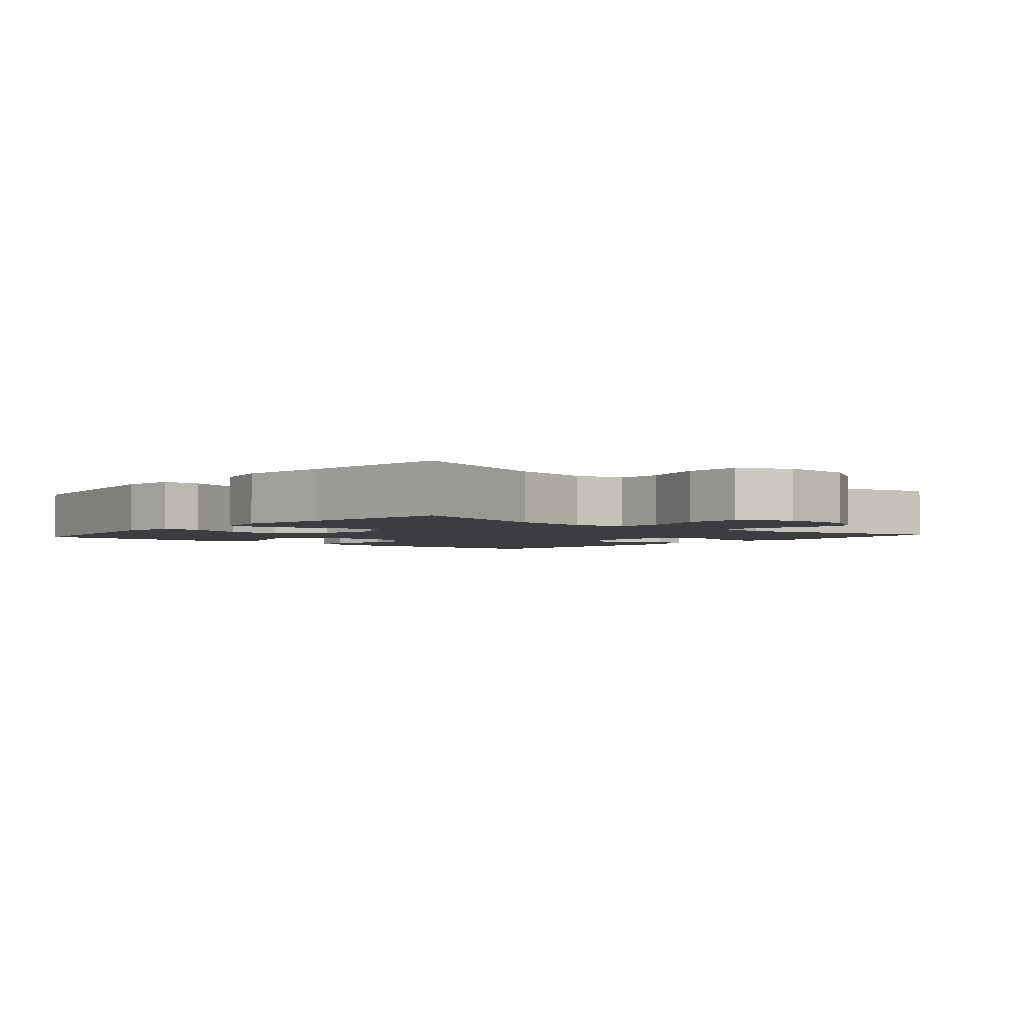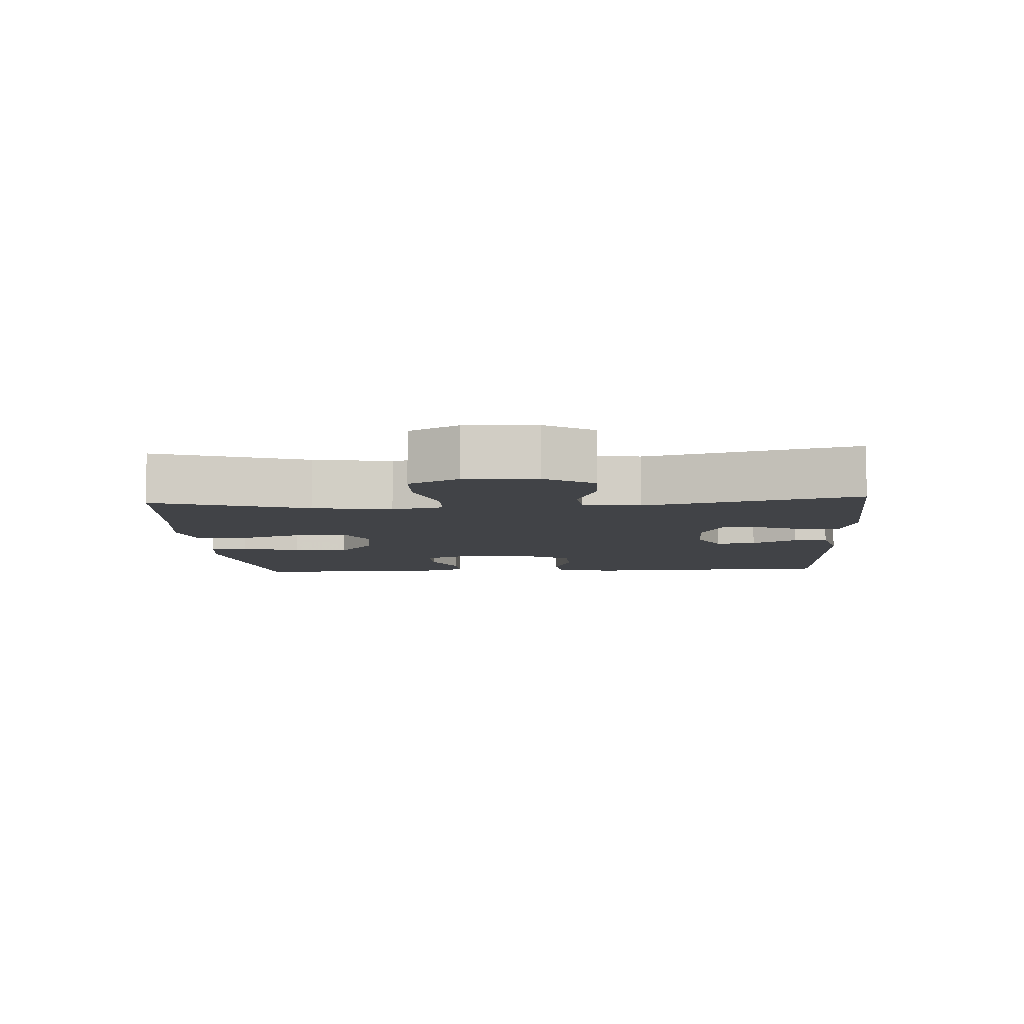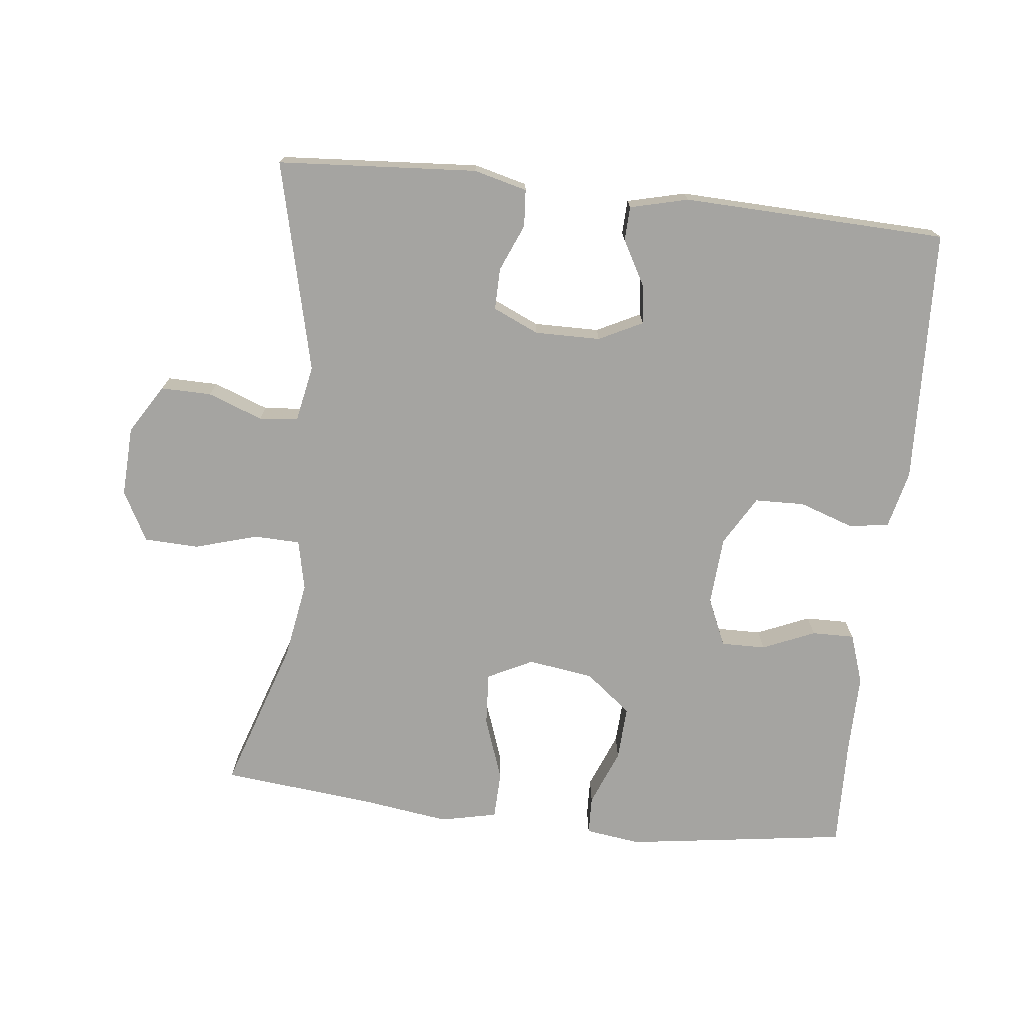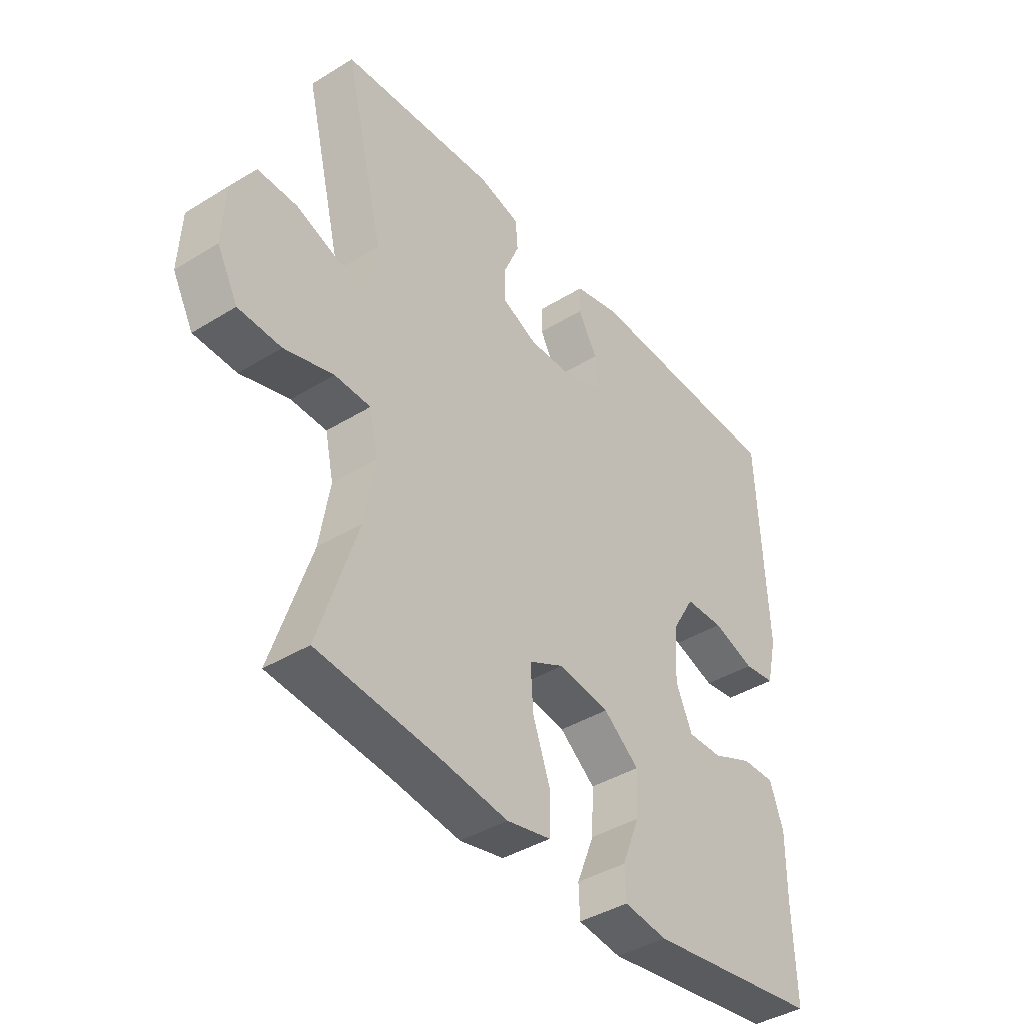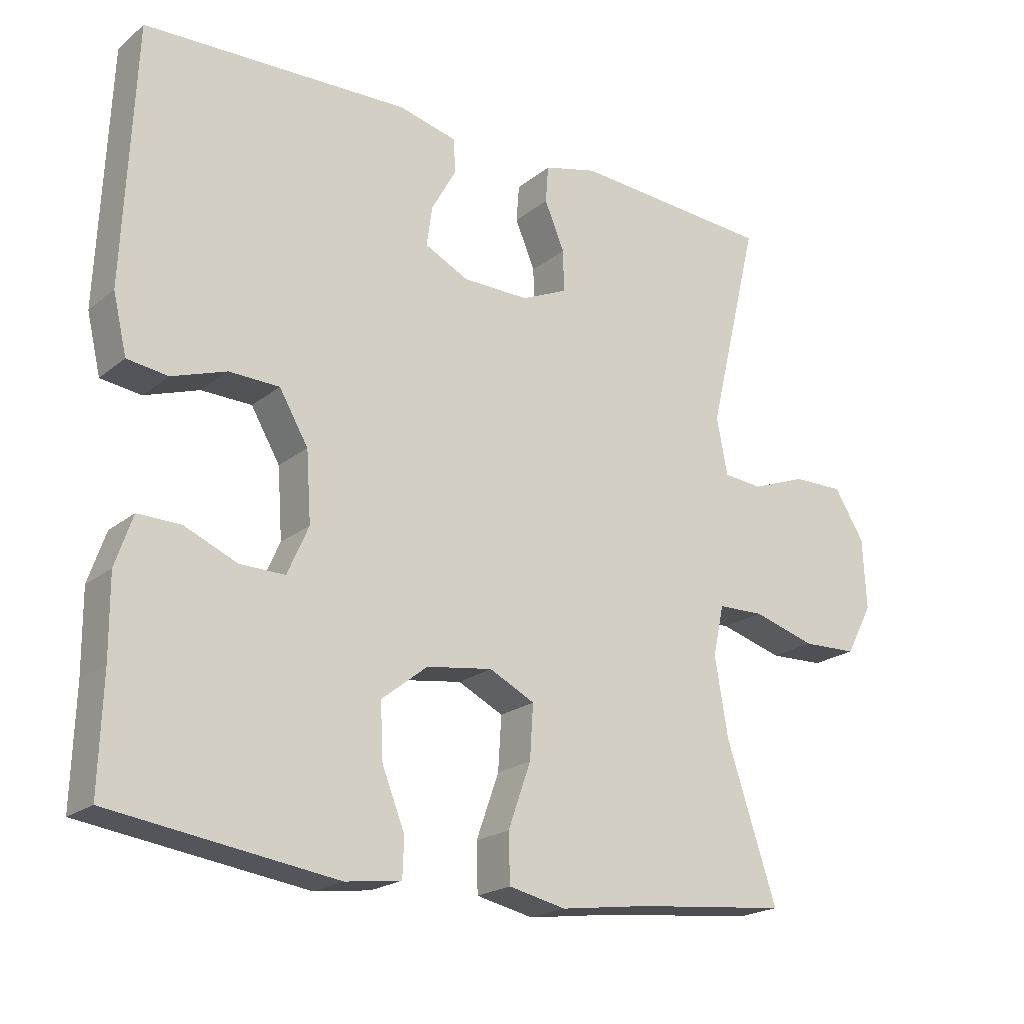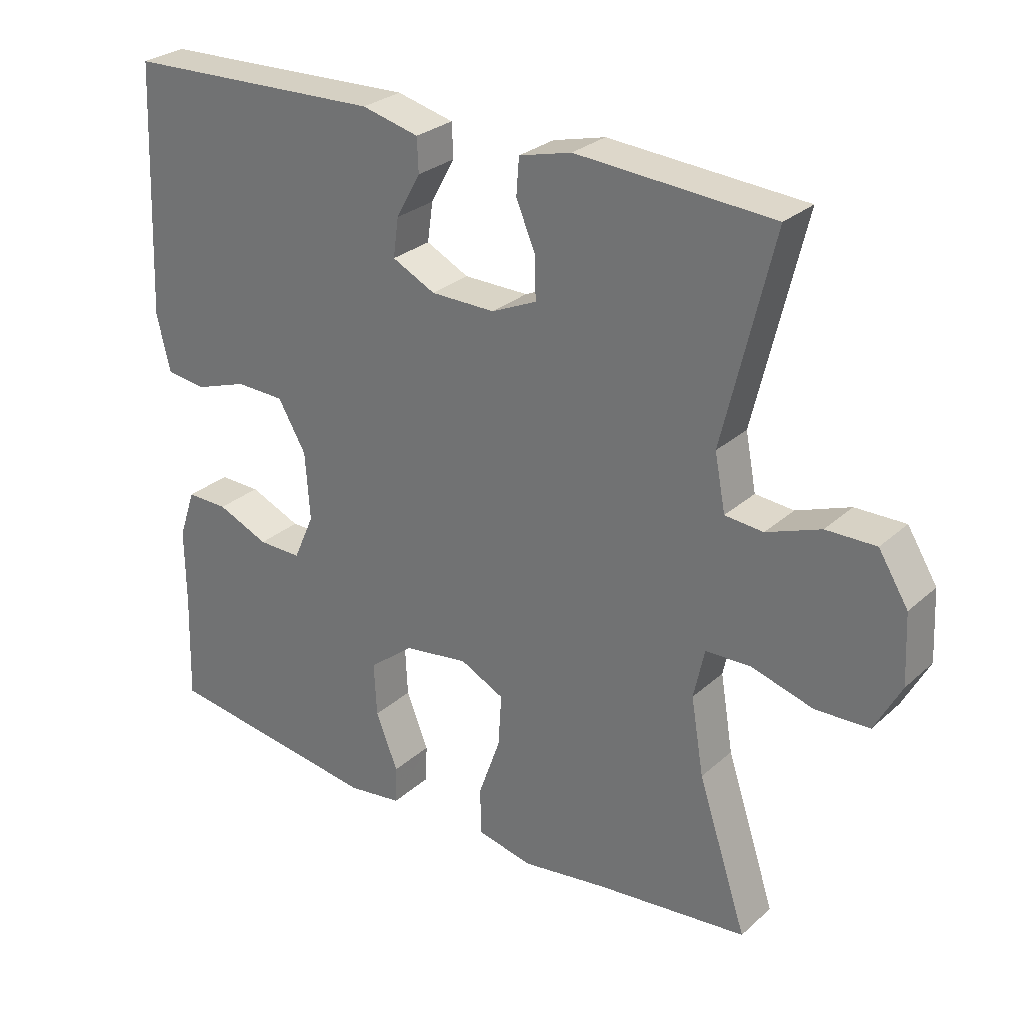
<metadata>
{"format":"obj","ext":"obj","renderer":"f3d","projection":"perspective","resolution":1024,"background":"white","views":[{"elev":-2.8,"azim":-130.9,"up":"+Y"},{"elev":-7.3,"azim":-86.2,"up":"+Y"},{"elev":-73.4,"azim":-6.4,"up":"+Y"},{"elev":-40.7,"azim":-52.9,"up":"+Z"},{"elev":-20.7,"azim":144.5,"up":"+Z"},{"elev":27.9,"azim":-142.9,"up":"+Z"}]}
</metadata>
<code>
v 0.5 0.07 -0.5
v 0.174 0.07 -0.546
v 0.093 0.07 -0.535
v 0.091 0.07 -0.479
v 0.124 0.07 -0.396
v 0.128 0.07 -0.316
v 0.061 0.07 -0.263
v -0.035 0.07 -0.249
v -0.101 0.07 -0.282
v -0.096 0.07 -0.36
v -0.063 0.07 -0.453
v -0.065 0.07 -0.523
v -0.148 0.07 -0.541
v -0.276 0.07 -0.523
v -0.5 0.07 -0.5
v -0.427 0.07 -0.278
v -0.408 0.07 -0.164
v -0.424 0.07 -0.09
v -0.491 0.07 -0.088
v -0.583 0.07 -0.115
v -0.663 0.07 -0.112
v -0.702 0.07 -0.039
v -0.697 0.07 0.064
v -0.653 0.07 0.135
v -0.579 0.07 0.134
v -0.499 0.07 0.104
v -0.442 0.07 0.109
v -0.426 0.07 0.192
v -0.5 0.07 0.5
v -0.208 0.07 0.52
v -0.13 0.07 0.5
v -0.126 0.07 0.446
v -0.155 0.07 0.377
v -0.156 0.07 0.316
v -0.089 0.07 0.286
v 0.007 0.07 0.287
v 0.071 0.07 0.319
v 0.063 0.07 0.377
v 0.027 0.07 0.442
v 0.029 0.07 0.492
v 0.114 0.07 0.513
v 0.5 0.07 0.5
v 0.516 0.07 0.127
v 0.496 0.07 0.042
v 0.437 0.07 0.034
v 0.358 0.07 0.061
v 0.285 0.07 0.059
v 0.243 0.07 -0.013
v 0.236 0.07 -0.114
v 0.267 0.07 -0.184
v 0.332 0.07 -0.183
v 0.409 0.07 -0.15
v 0.471 0.07 -0.149
v 0.496 0.07 -0.222
v 0.495 0.07 -0.337
v 0.5 0 -0.5
v 0.174 0 -0.546
v 0.093 0 -0.535
v 0.091 0 -0.479
v 0.124 0 -0.396
v 0.128 0 -0.316
v 0.061 0 -0.263
v -0.035 0 -0.249
v -0.101 0 -0.282
v -0.096 0 -0.36
v -0.063 0 -0.453
v -0.065 0 -0.523
v -0.148 0 -0.541
v -0.276 0 -0.523
v -0.5 0 -0.5
v -0.427 0 -0.278
v -0.408 0 -0.164
v -0.424 0 -0.09
v -0.491 0 -0.088
v -0.583 0 -0.115
v -0.663 0 -0.112
v -0.702 0 -0.039
v -0.697 0 0.064
v -0.653 0 0.135
v -0.579 0 0.134
v -0.499 0 0.104
v -0.442 0 0.109
v -0.426 0 0.192
v -0.5 0 0.5
v -0.208 0 0.52
v -0.13 0 0.5
v -0.126 0 0.446
v -0.155 0 0.377
v -0.156 0 0.316
v -0.089 0 0.286
v 0.007 0 0.287
v 0.071 0 0.319
v 0.063 0 0.377
v 0.027 0 0.442
v 0.029 0 0.492
v 0.114 0 0.513
v 0.5 0 0.5
v 0.516 0 0.127
v 0.496 0 0.042
v 0.437 0 0.034
v 0.358 0 0.061
v 0.285 0 0.059
v 0.243 0 -0.013
v 0.236 0 -0.114
v 0.267 0 -0.184
v 0.332 0 -0.183
v 0.409 0 -0.15
v 0.471 0 -0.149
v 0.496 0 -0.222
v 0.495 0 -0.337
f 53 54 55
f 52 53 55
f 51 52 55
f 3 4 5
f 2 3 5
f 1 2 5
f 55 1 5
f 51 55 5
f 50 51 5
f 49 50 5 6
f 48 49 6 7
f 47 48 7 8
f 44 45 46
f 43 44 46
f 42 43 46
f 41 42 46
f 40 41 46
f 39 40 46
f 38 39 46
f 37 38 46 47
f 47 8 9
f 37 47 9
f 36 37 9
f 31 32 33
f 30 31 33
f 29 30 33
f 28 29 33
f 27 28 33 34
f 24 25 26
f 23 24 26
f 22 23 26
f 21 22 26
f 20 21 26
f 19 20 26
f 18 19 26 27
f 27 34 35
f 18 27 35
f 17 18 35
f 14 15 16
f 14 16 17
f 13 14 17
f 12 13 17
f 11 12 17
f 10 11 17
f 17 35 36 9
f 9 10 17
f 110 109 108
f 110 108 107
f 110 107 106
f 60 59 58
f 60 58 57
f 60 57 56
f 60 56 110
f 60 110 106
f 60 106 105
f 61 60 105 104
f 62 61 104 103
f 63 62 103 102
f 101 100 99
f 101 99 98
f 101 98 97
f 101 97 96
f 101 96 95
f 101 95 94
f 101 94 93
f 102 101 93 92
f 64 63 102
f 64 102 92
f 64 92 91
f 88 87 86
f 88 86 85
f 88 85 84
f 88 84 83
f 89 88 83 82
f 81 80 79
f 81 79 78
f 81 78 77
f 81 77 76
f 81 76 75
f 81 75 74
f 82 81 74 73
f 90 89 82
f 90 82 73
f 90 73 72
f 71 70 69
f 72 71 69
f 72 69 68
f 72 68 67
f 72 67 66
f 72 66 65
f 64 91 90 72
f 72 65 64
f 1 56 57 2
f 2 57 58 3
f 3 58 59 4
f 4 59 60 5
f 5 60 61 6
f 6 61 62 7
f 7 62 63 8
f 8 63 64 9
f 9 64 65 10
f 10 65 66 11
f 11 66 67 12
f 12 67 68 13
f 13 68 69 14
f 14 69 70 15
f 15 70 71 16
f 16 71 72 17
f 17 72 73 18
f 18 73 74 19
f 19 74 75 20
f 20 75 76 21
f 21 76 77 22
f 22 77 78 23
f 23 78 79 24
f 24 79 80 25
f 25 80 81 26
f 26 81 82 27
f 27 82 83 28
f 28 83 84 29
f 29 84 85 30
f 30 85 86 31
f 31 86 87 32
f 32 87 88 33
f 33 88 89 34
f 34 89 90 35
f 35 90 91 36
f 36 91 92 37
f 37 92 93 38
f 38 93 94 39
f 39 94 95 40
f 40 95 96 41
f 41 96 97 42
f 42 97 98 43
f 43 98 99 44
f 44 99 100 45
f 45 100 101 46
f 46 101 102 47
f 47 102 103 48
f 48 103 104 49
f 49 104 105 50
f 50 105 106 51
f 51 106 107 52
f 52 107 108 53
f 53 108 109 54
f 54 109 110 55
f 55 110 56 1

</code>
